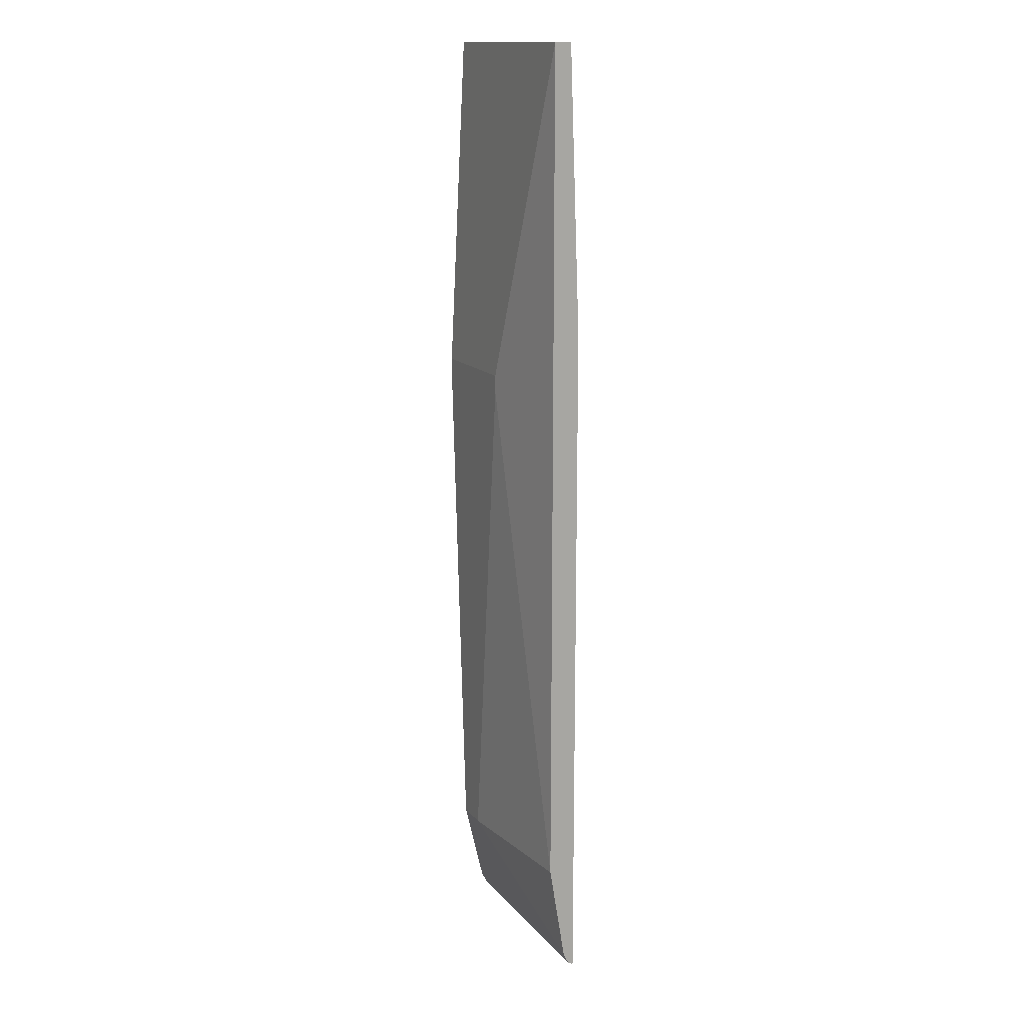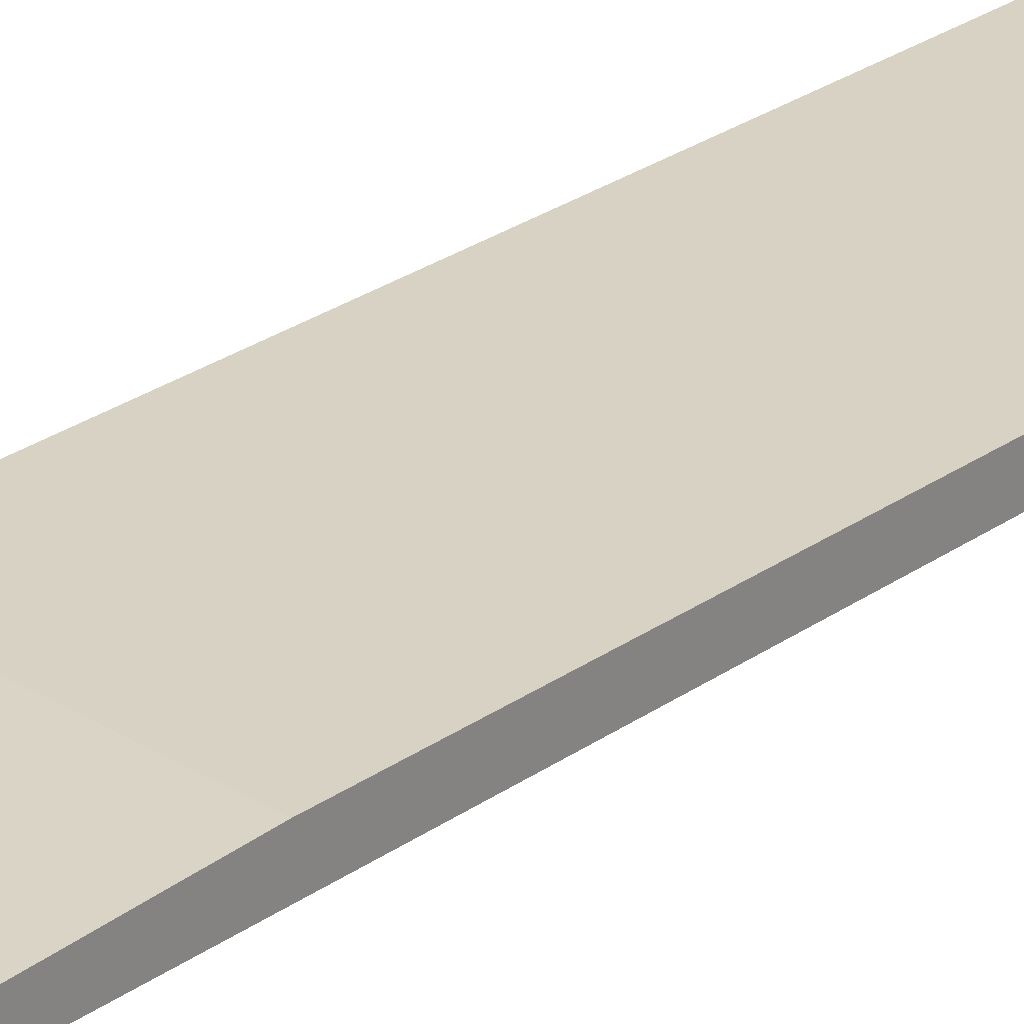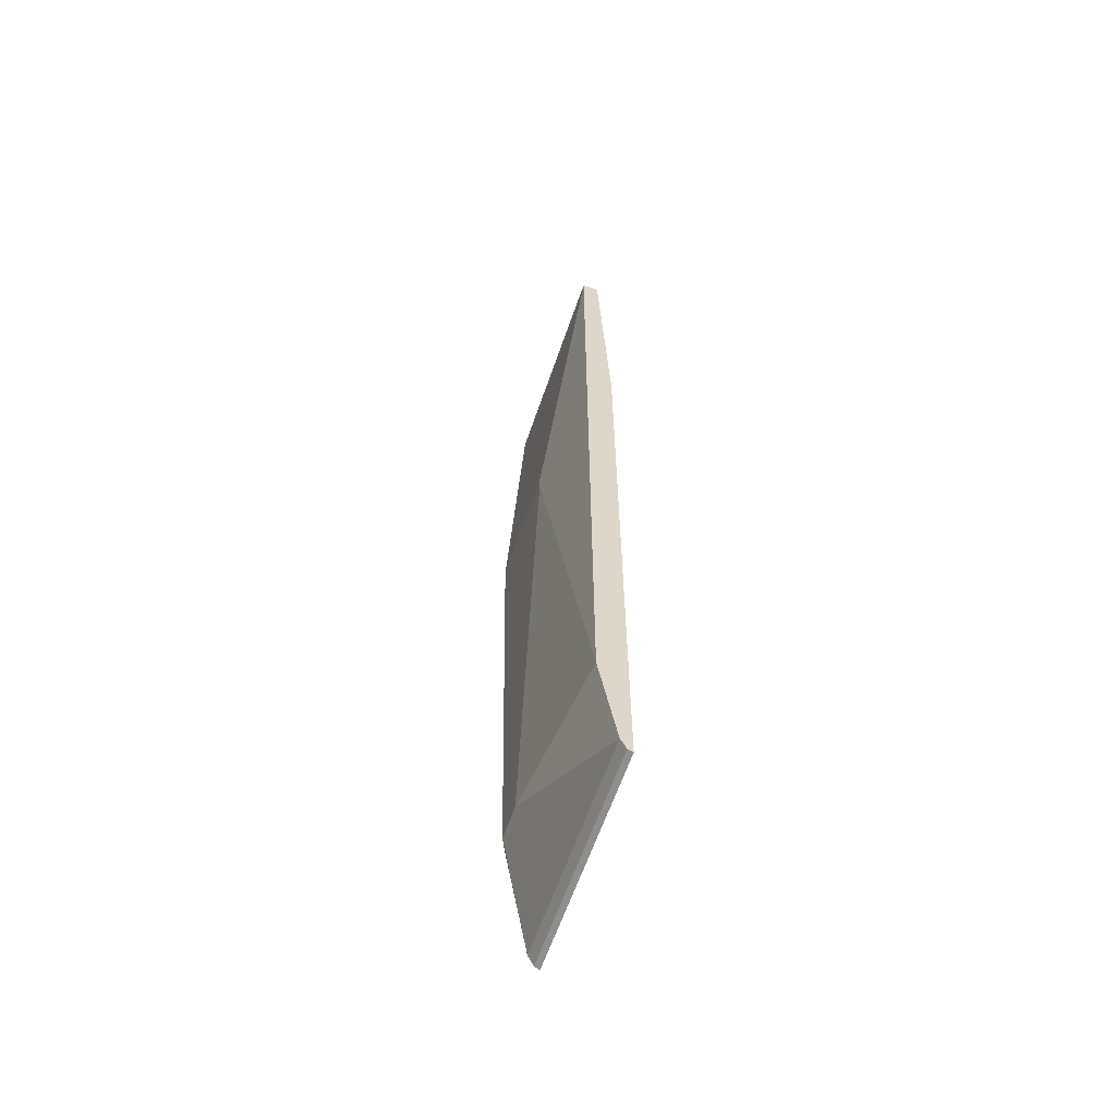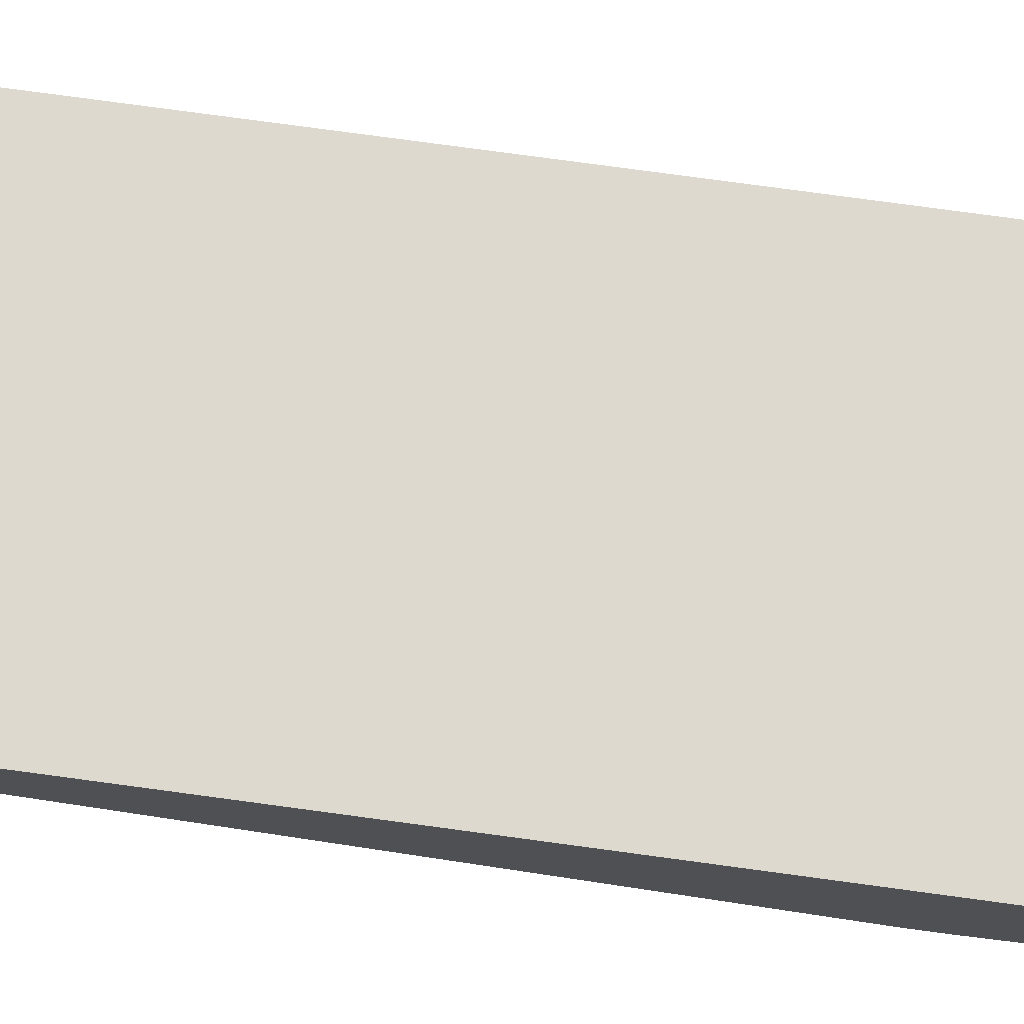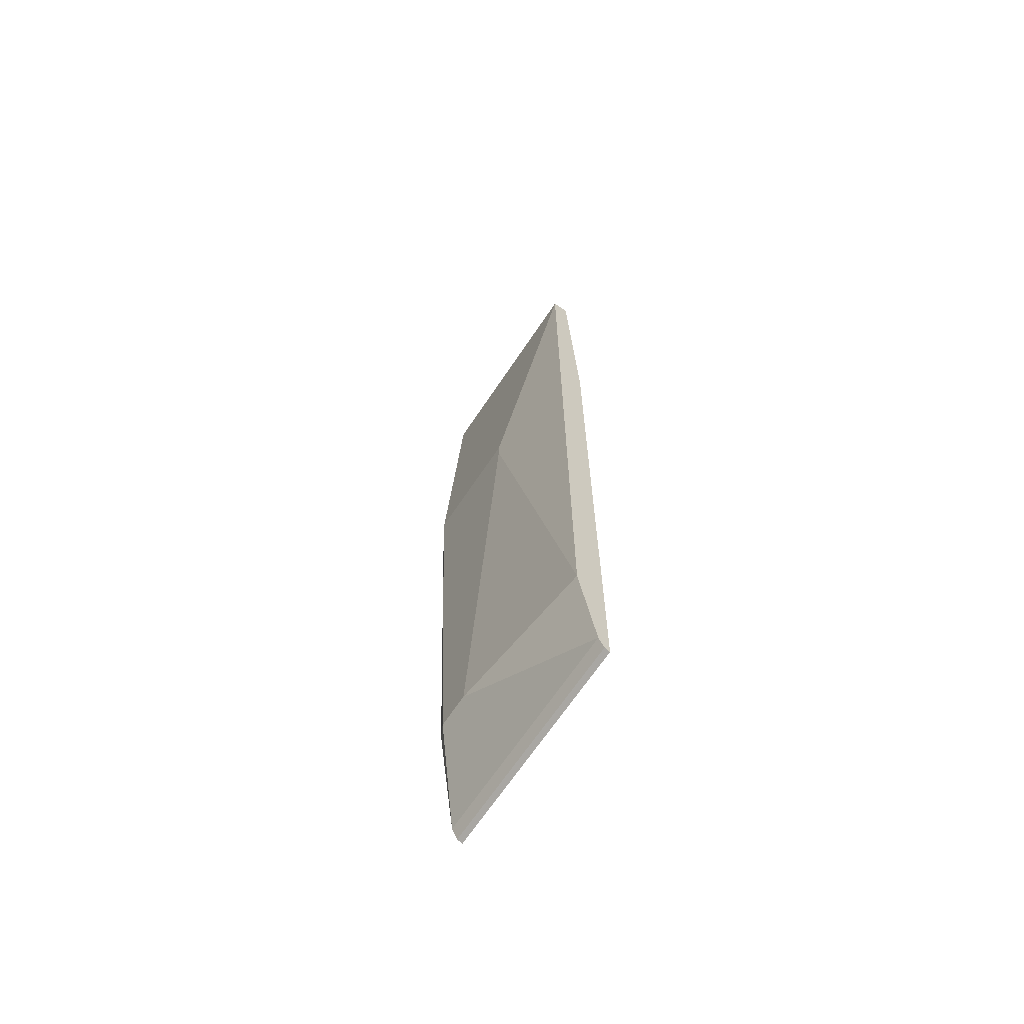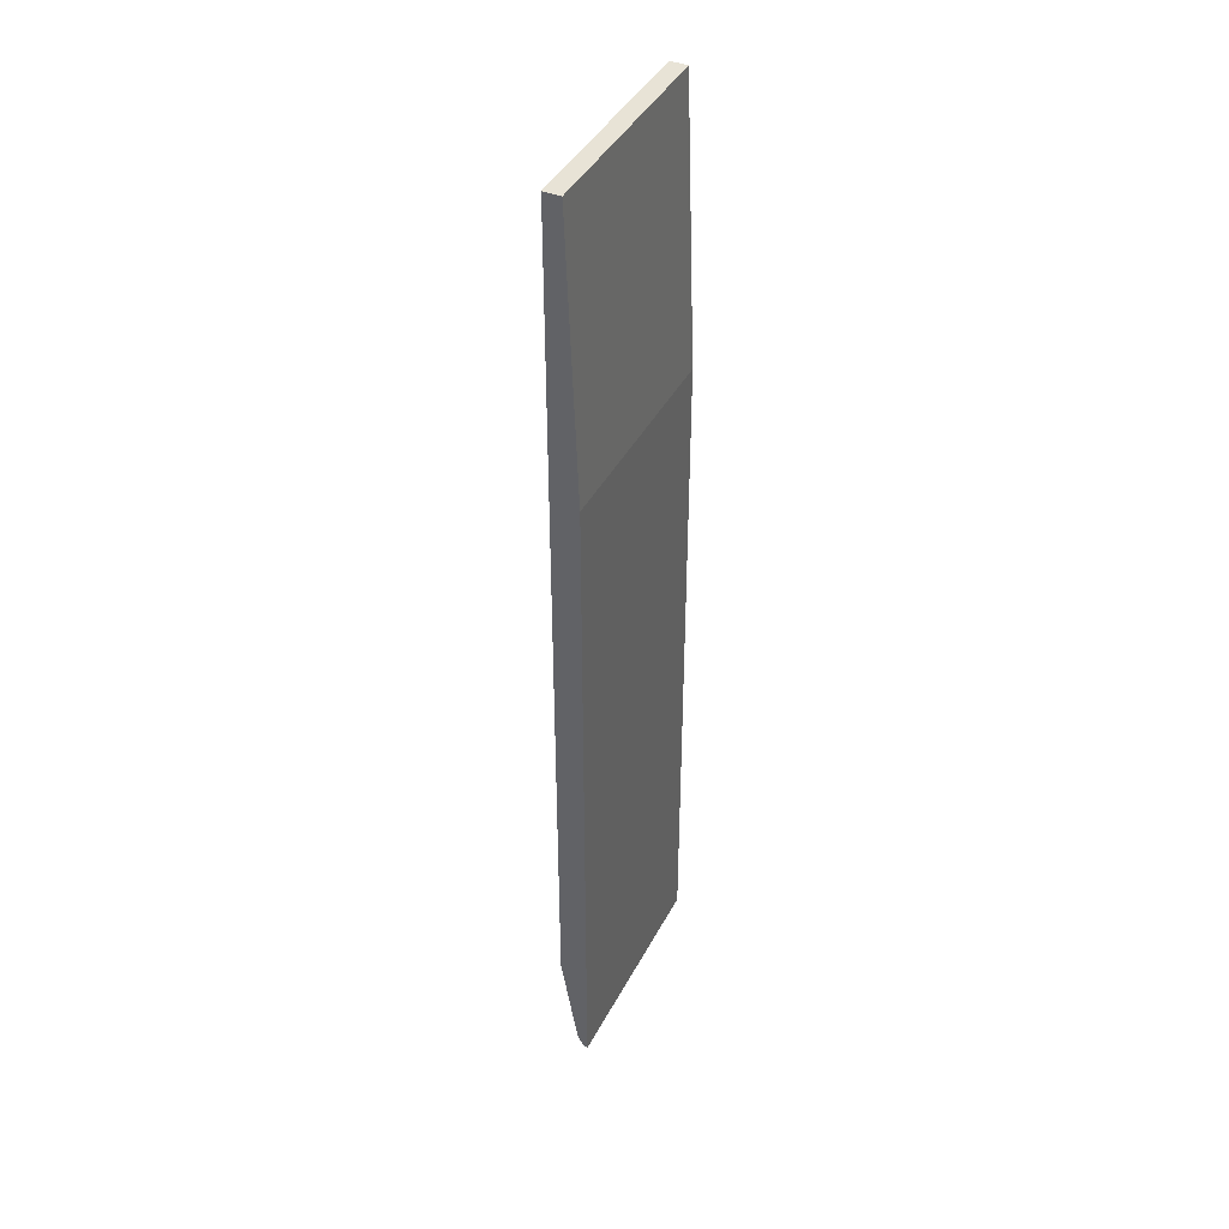
<metadata>
{"format":"obj","ext":"obj","renderer":"f3d","projection":"perspective","resolution":1024,"background":"white","views":[{"elev":14.7,"azim":-115.0,"up":"+Y"},{"elev":27.7,"azim":-136.8,"up":"+Z"},{"elev":-62.0,"azim":-108.9,"up":"+Y"},{"elev":71.8,"azim":97.9,"up":"+Z"},{"elev":-67.7,"azim":-123.8,"up":"+Y"},{"elev":41.6,"azim":-64.2,"up":"+Y"}]}
</metadata>
<code>
v -0.001268 -0.9043 -0.08611
v -0.001268 -0.9013 -0.09211
v 0.2531 -0.9043 -0.08611
v -0.001268 -0.09511 -0.08611
v -0.001268 -0.8881 -0.09868
v 0.2531 -0.9013 -0.09211
v 0.2531 -0.09511 -0.08611
v -0.001268 0.2358 -0.09868
v 0.2531 -0.8881 -0.09868
v -0.001268 -0.7697 -0.1184
v 0.1776 -0.7697 -0.1382
v 0.2531 0.2358 -0.09868
v -0.001268 0.2358 -0.1184
v 0.2171 -0.7697 -0.1382
v 0.2303 -0.7697 -0.1316
v 0.2531 -0.1777 -0.1382
v 0.1184 -0.1777 -0.1382
v 0.2531 0.2358 -0.1184
v 0.1184 -0.1579 -0.1382
v 0.2531 -0.1579 -0.1382
f 5 10 11
f 5 11 14
f 5 14 9
f 8 12 18
f 8 18 13
f 9 14 15
f 9 15 16
f 10 13 19
f 11 17 19
f 10 17 11
f 11 19 20
f 11 20 16
f 11 16 14
f 13 18 20
f 4 12 8
f 14 16 15
f 10 19 17
f 13 20 19
f 4 7 12
f 3 18 12
f 3 12 7
f 1 2 6
f 1 6 3
f 1 3 7
f 1 7 4
f 1 8 13
f 1 13 10
f 1 4 8
f 1 5 2
f 2 5 9
f 2 9 6
f 3 6 9
f 3 9 16
f 3 16 20
f 3 20 18
f 1 10 5

</code>
